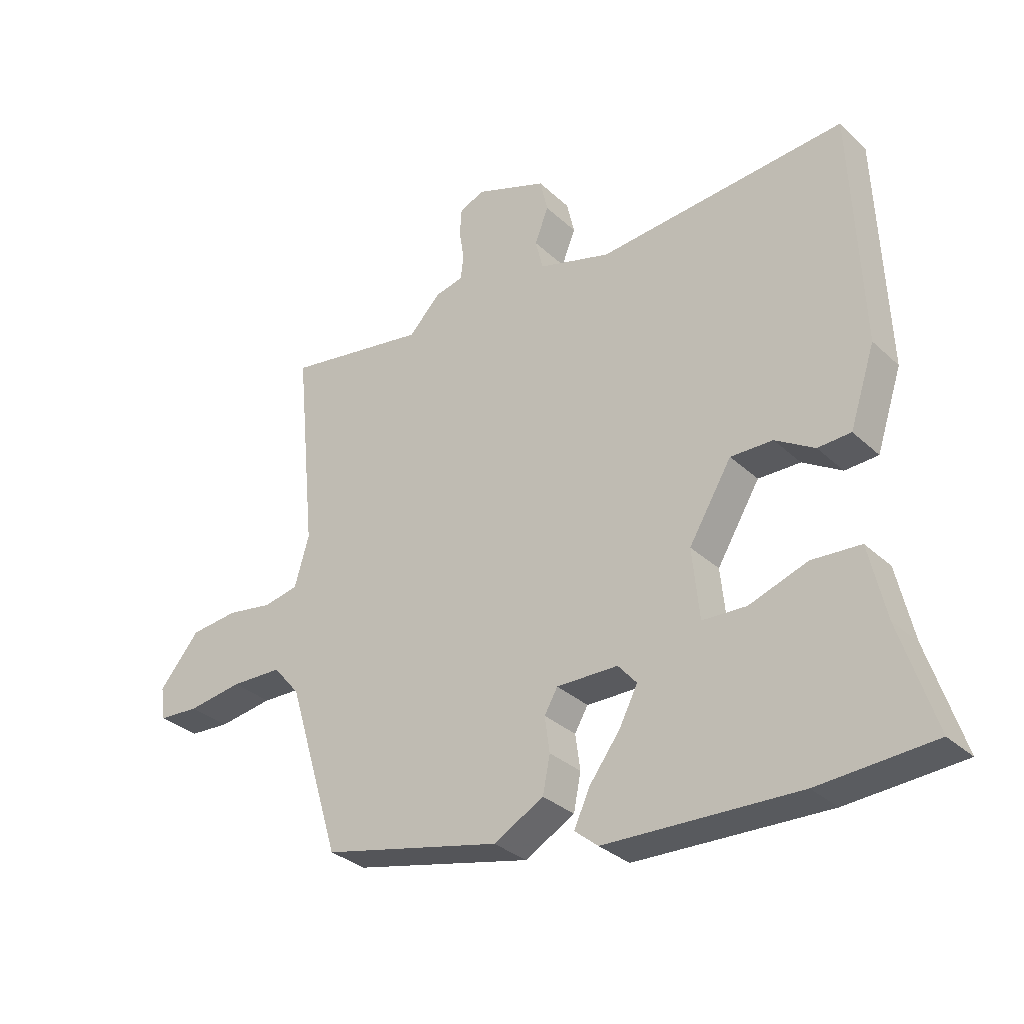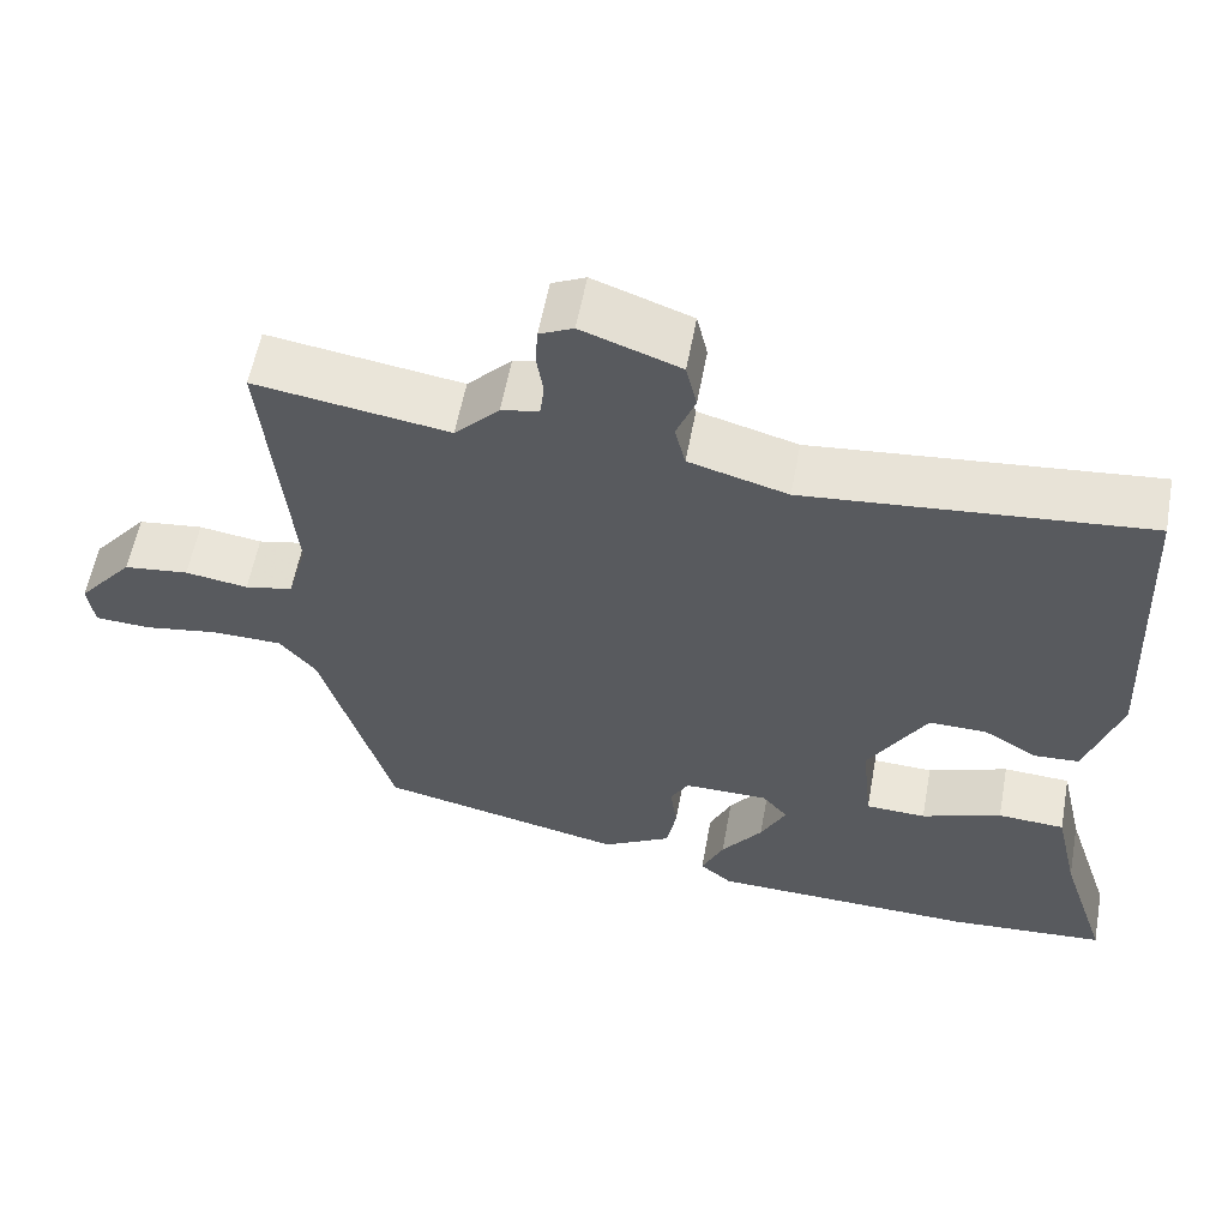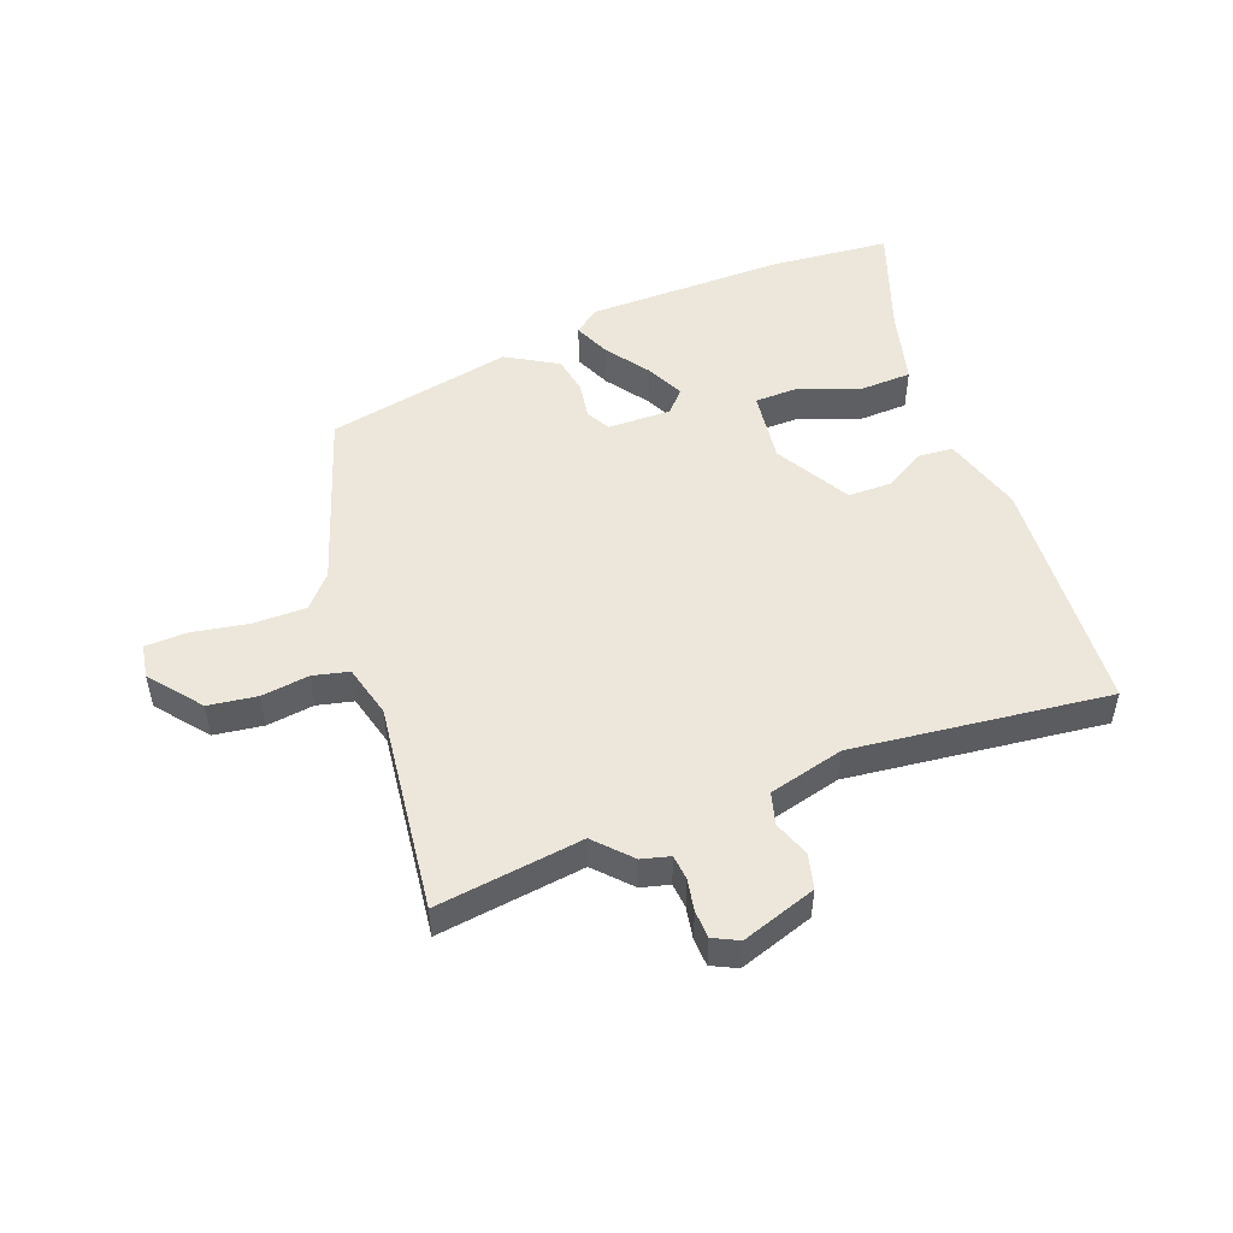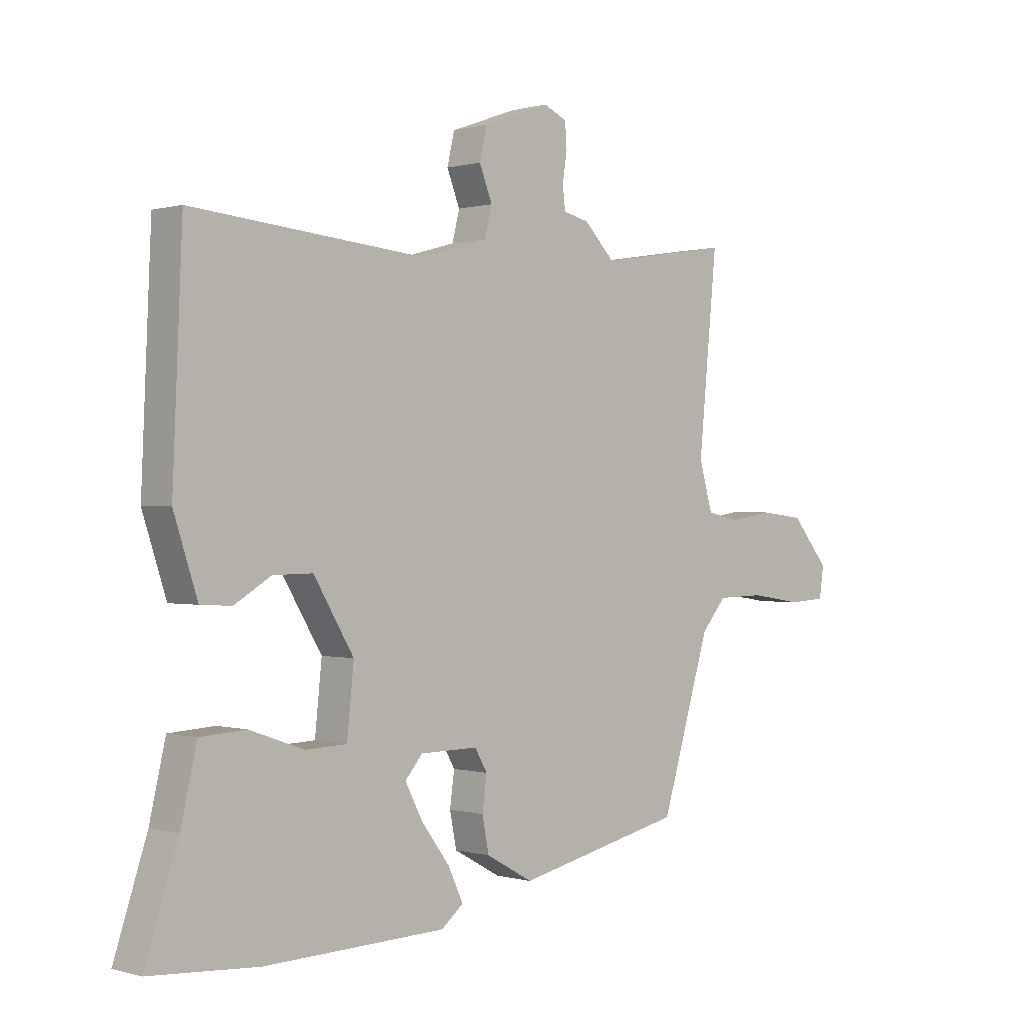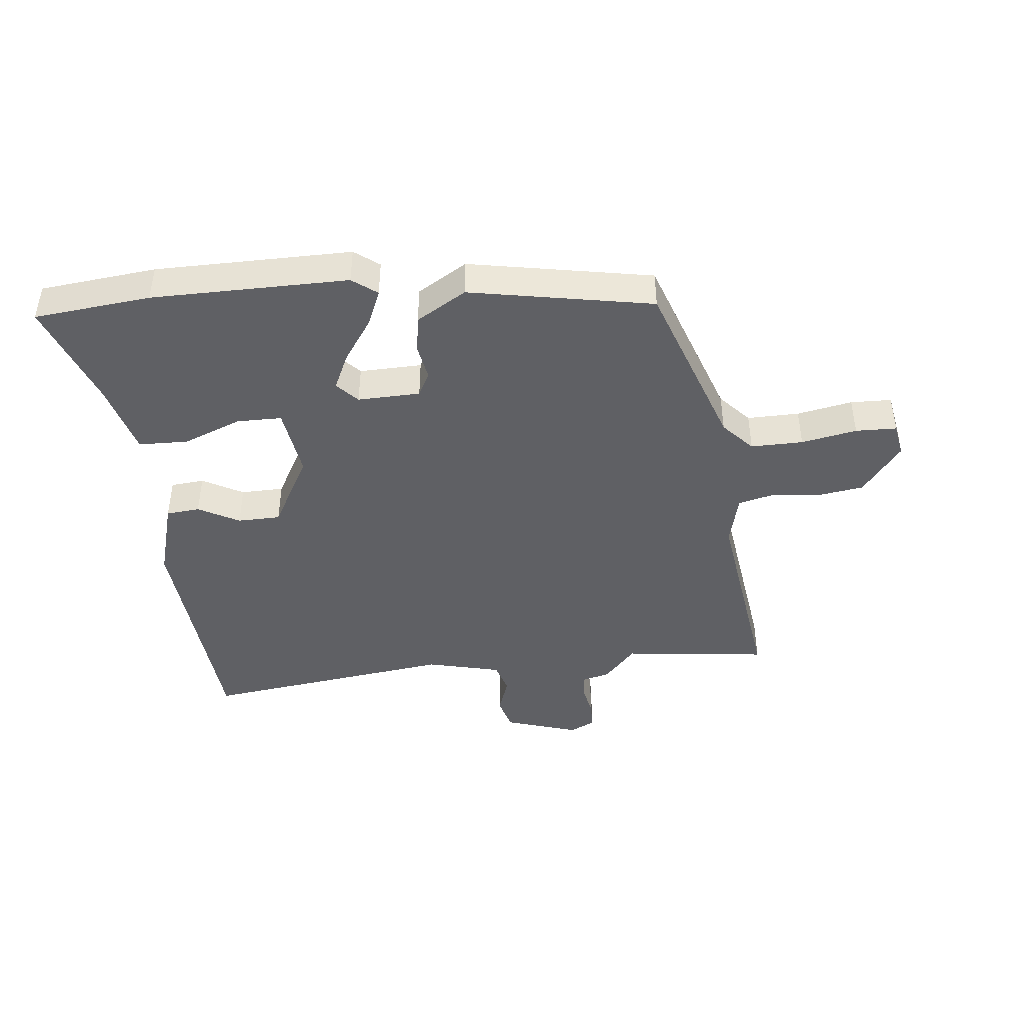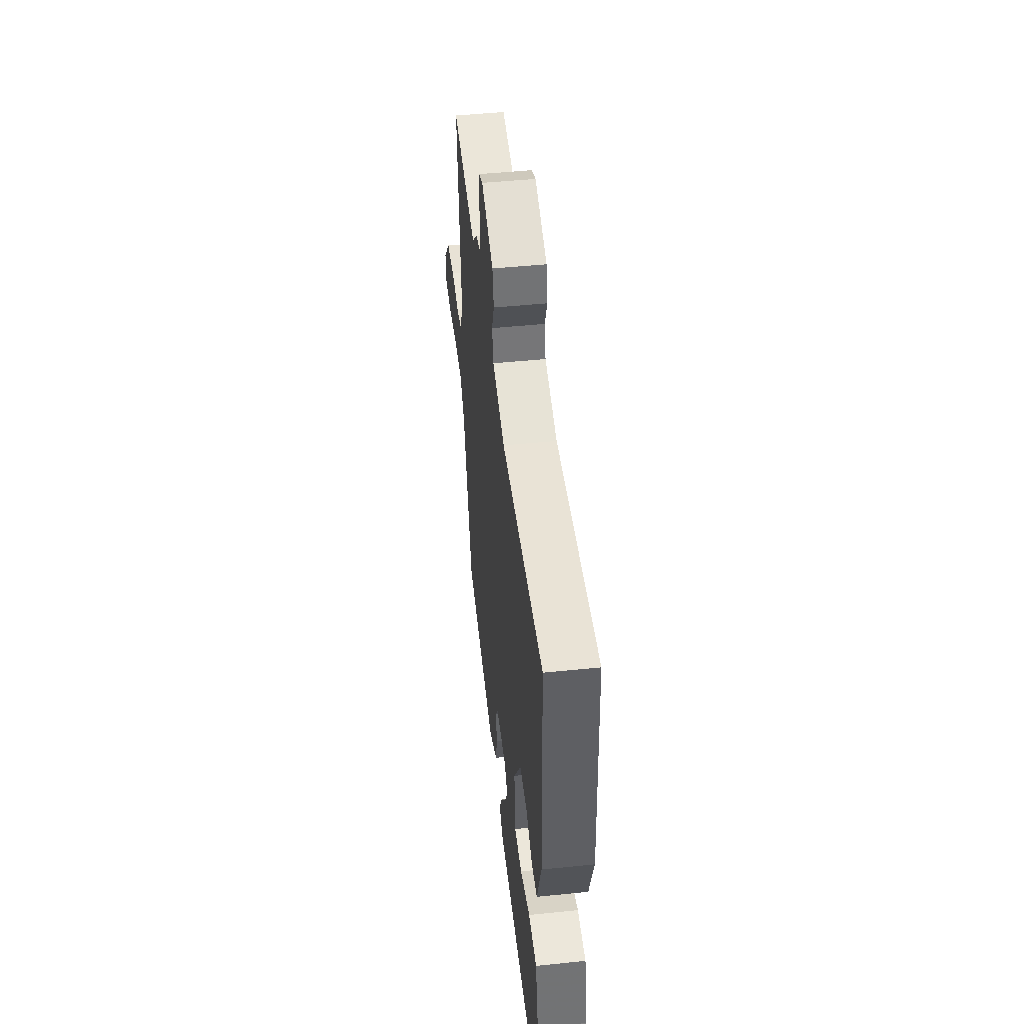
<metadata>
{"format":"obj","ext":"obj","renderer":"f3d","projection":"perspective","resolution":1024,"background":"white","views":[{"elev":-31.7,"azim":37.9,"up":"+Z"},{"elev":57.5,"azim":10.4,"up":"+Z"},{"elev":50.5,"azim":-19.3,"up":"+Y"},{"elev":0.2,"azim":136.5,"up":"+Z"},{"elev":-43.6,"azim":-171.8,"up":"+Y"},{"elev":47.7,"azim":83.4,"up":"+Z"}]}
</metadata>
<code>
v 0.525 0.07 -0.498
v 0.334 0.07 -0.511
v 0.013 0.07 -0.501
v -0.026 0.07 -0.469
v 0.001 0.07 -0.411
v 0.051 0.07 -0.344
v 0.082 0.07 -0.284
v 0.051 0.07 -0.248
v -0.051 0.07 -0.247
v -0.073 0.07 -0.285
v -0.065 0.07 -0.344
v -0.077 0.07 -0.405
v -0.16 0.07 -0.451
v -0.457 0.07 -0.384
v -0.544 0.07 -0.098
v -0.588 0.07 -0.046
v -0.673 0.07 -0.044
v -0.764 0.07 -0.058
v -0.831 0.07 -0.054
v -0.839 0.07 0.001
v -0.772 0.07 0.081
v -0.693 0.07 0.09
v -0.617 0.07 0.078
v -0.559 0.07 0.09
v -0.535 0.07 0.174
v -0.568 0.07 0.511
v -0.333 0.07 0.474
v -0.279 0.07 0.529
v -0.233 0.07 0.54
v -0.228 0.07 0.58
v -0.236 0.07 0.631
v -0.233 0.07 0.676
v -0.192 0.07 0.695
v -0.073 0.07 0.652
v -0.06 0.07 0.596
v -0.083 0.07 0.538
v -0.07 0.07 0.486
v 0.05 0.07 0.452
v 0.462 0.07 0.49
v 0.479 0.07 0.101
v 0.437 0.07 -0.027
v 0.382 0.07 -0.03
v 0.317 0.07 0.009
v 0.247 0.07 0.01
v 0.176 0.07 -0.108
v 0.188 0.07 -0.225
v 0.261 0.07 -0.228
v 0.358 0.07 -0.194
v 0.439 0.07 -0.199
v 0.467 0.07 -0.321
v 0.525 0 -0.498
v 0.334 0 -0.511
v 0.013 0 -0.501
v -0.026 0 -0.469
v 0.001 0 -0.411
v 0.051 0 -0.344
v 0.082 0 -0.284
v 0.051 0 -0.248
v -0.051 0 -0.247
v -0.073 0 -0.285
v -0.065 0 -0.344
v -0.077 0 -0.405
v -0.16 0 -0.451
v -0.457 0 -0.384
v -0.544 0 -0.098
v -0.588 0 -0.046
v -0.673 0 -0.044
v -0.764 0 -0.058
v -0.831 0 -0.054
v -0.839 0 0.001
v -0.772 0 0.081
v -0.693 0 0.09
v -0.617 0 0.078
v -0.559 0 0.09
v -0.535 0 0.174
v -0.568 0 0.511
v -0.333 0 0.474
v -0.279 0 0.529
v -0.233 0 0.54
v -0.228 0 0.58
v -0.236 0 0.631
v -0.233 0 0.676
v -0.192 0 0.695
v -0.073 0 0.652
v -0.06 0 0.596
v -0.083 0 0.538
v -0.07 0 0.486
v 0.05 0 0.452
v 0.462 0 0.49
v 0.479 0 0.101
v 0.437 0 -0.027
v 0.382 0 -0.03
v 0.317 0 0.009
v 0.247 0 0.01
v 0.176 0 -0.108
v 0.188 0 -0.225
v 0.261 0 -0.228
v 0.358 0 -0.194
v 0.439 0 -0.199
v 0.467 0 -0.321
f 47 48 49 50
f 46 47 50 1
f 40 41 42 43
f 38 39 40 43
f 37 38 43 44
f 33 34 35 36
f 33 36 37
f 30 31 32 33
f 29 30 33 37
f 27 28 29 37
f 25 26 27
f 24 25 27 37
f 20 21 22 23
f 20 23 24
f 17 18 19 20
f 16 17 20 24
f 15 16 24 37
f 10 11 12 13
f 10 13 14 15
f 3 4 5 6
f 3 6 7
f 46 1 2 3
f 45 46 3 7
f 37 44 45
f 9 10 15 37
f 8 9 37 45
f 7 8 45
f 100 99 98 97
f 51 100 97 96
f 93 92 91 90
f 93 90 89 88
f 94 93 88 87
f 86 85 84 83
f 87 86 83
f 83 82 81 80
f 87 83 80 79
f 87 79 78 77
f 77 76 75
f 87 77 75 74
f 73 72 71 70
f 74 73 70
f 70 69 68 67
f 74 70 67 66
f 87 74 66 65
f 63 62 61 60
f 65 64 63 60
f 56 55 54 53
f 57 56 53
f 53 52 51 96
f 57 53 96 95
f 95 94 87
f 87 65 60 59
f 95 87 59 58
f 95 58 57
f 1 51 52 2
f 2 52 53 3
f 3 53 54 4
f 4 54 55 5
f 5 55 56 6
f 6 56 57 7
f 7 57 58 8
f 8 58 59 9
f 9 59 60 10
f 10 60 61 11
f 11 61 62 12
f 12 62 63 13
f 13 63 64 14
f 14 64 65 15
f 15 65 66 16
f 16 66 67 17
f 17 67 68 18
f 18 68 69 19
f 19 69 70 20
f 20 70 71 21
f 21 71 72 22
f 22 72 73 23
f 23 73 74 24
f 24 74 75 25
f 25 75 76 26
f 26 76 77 27
f 27 77 78 28
f 28 78 79 29
f 29 79 80 30
f 30 80 81 31
f 31 81 82 32
f 32 82 83 33
f 33 83 84 34
f 34 84 85 35
f 35 85 86 36
f 36 86 87 37
f 37 87 88 38
f 38 88 89 39
f 39 89 90 40
f 40 90 91 41
f 41 91 92 42
f 42 92 93 43
f 43 93 94 44
f 44 94 95 45
f 45 95 96 46
f 46 96 97 47
f 47 97 98 48
f 48 98 99 49
f 49 99 100 50
f 50 100 51 1

</code>
